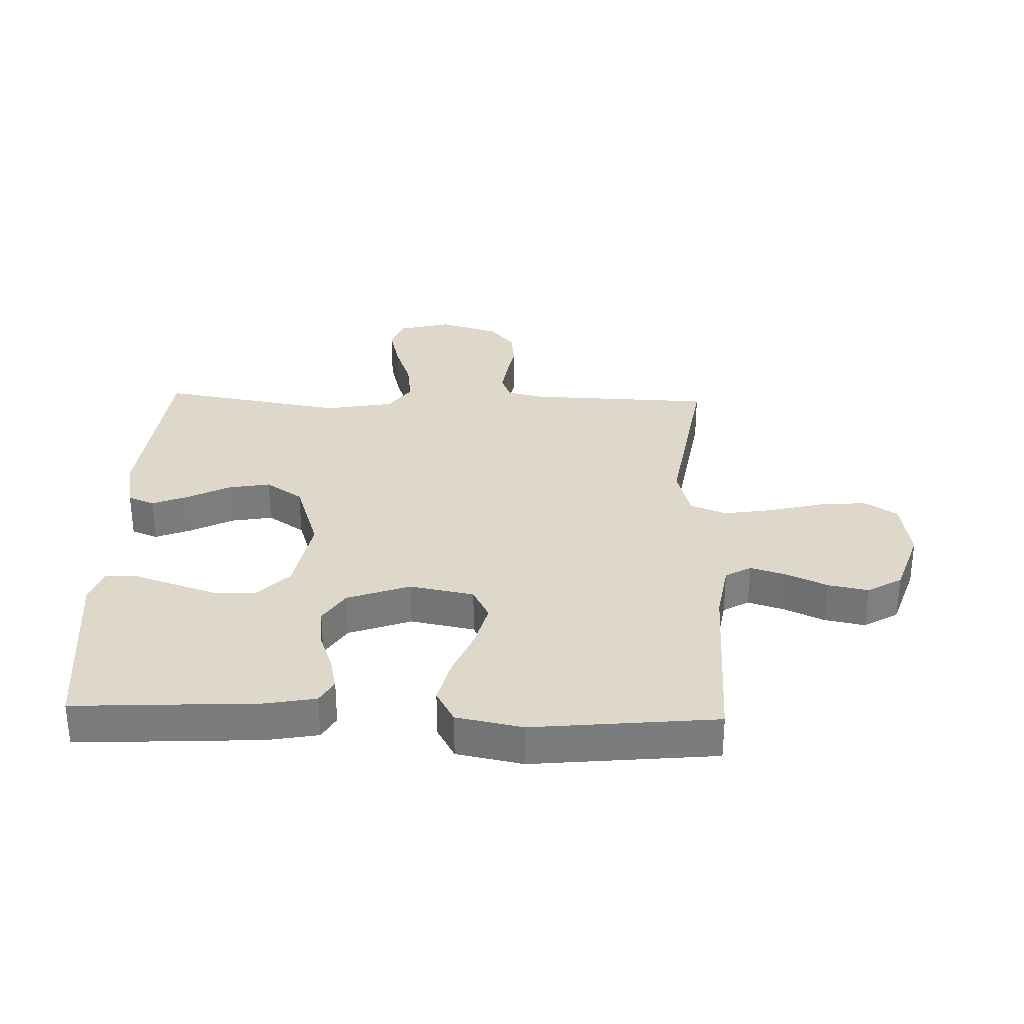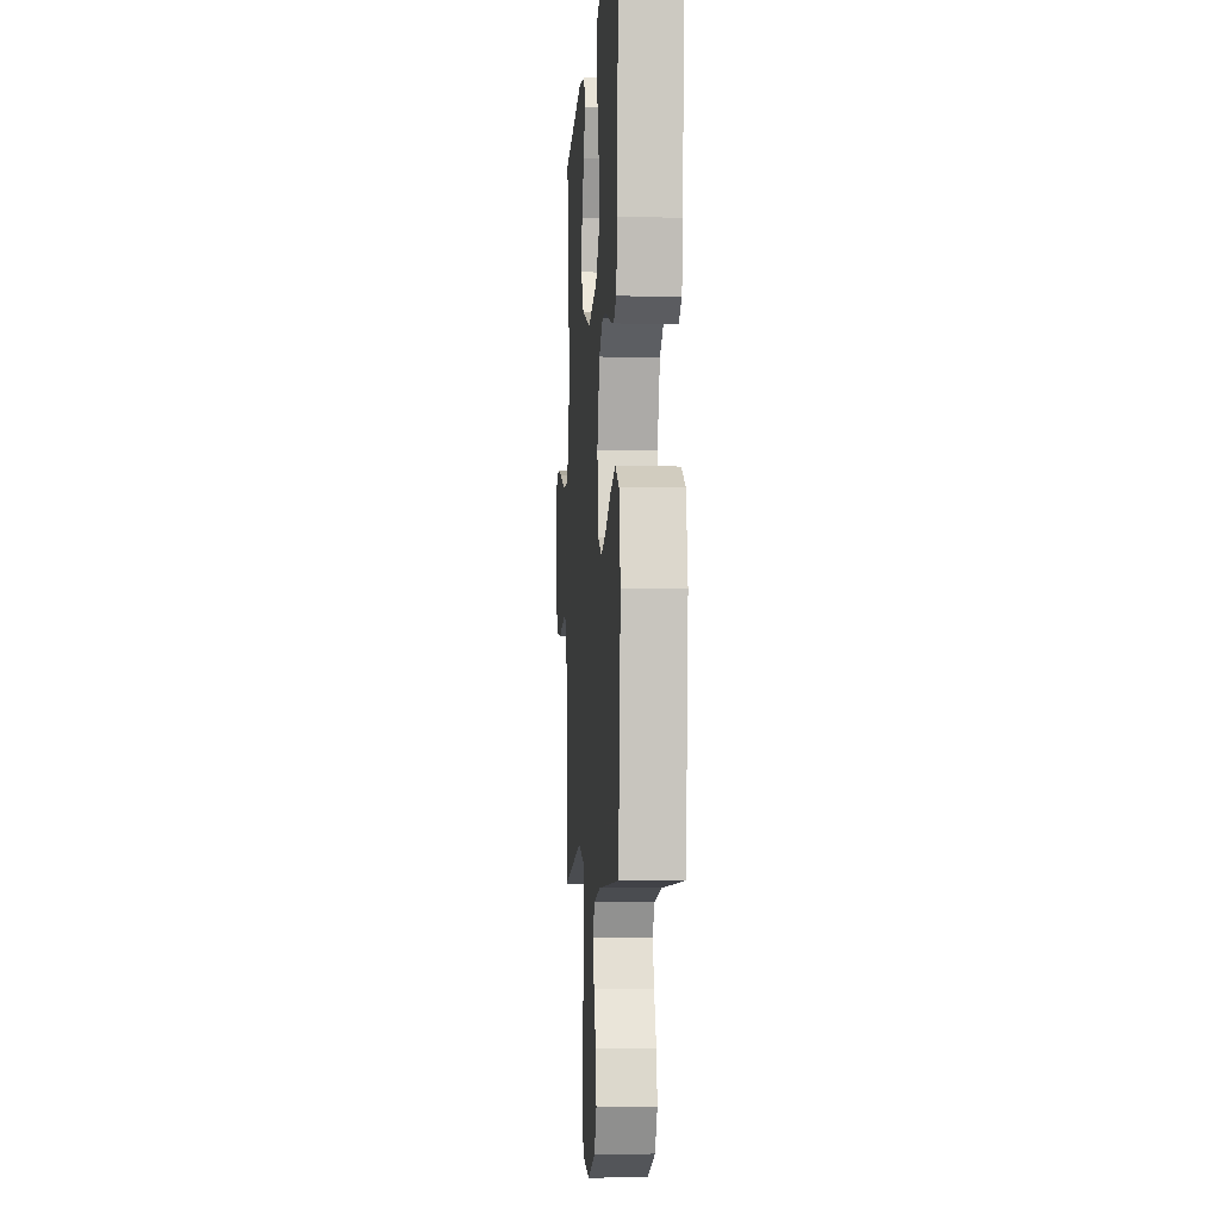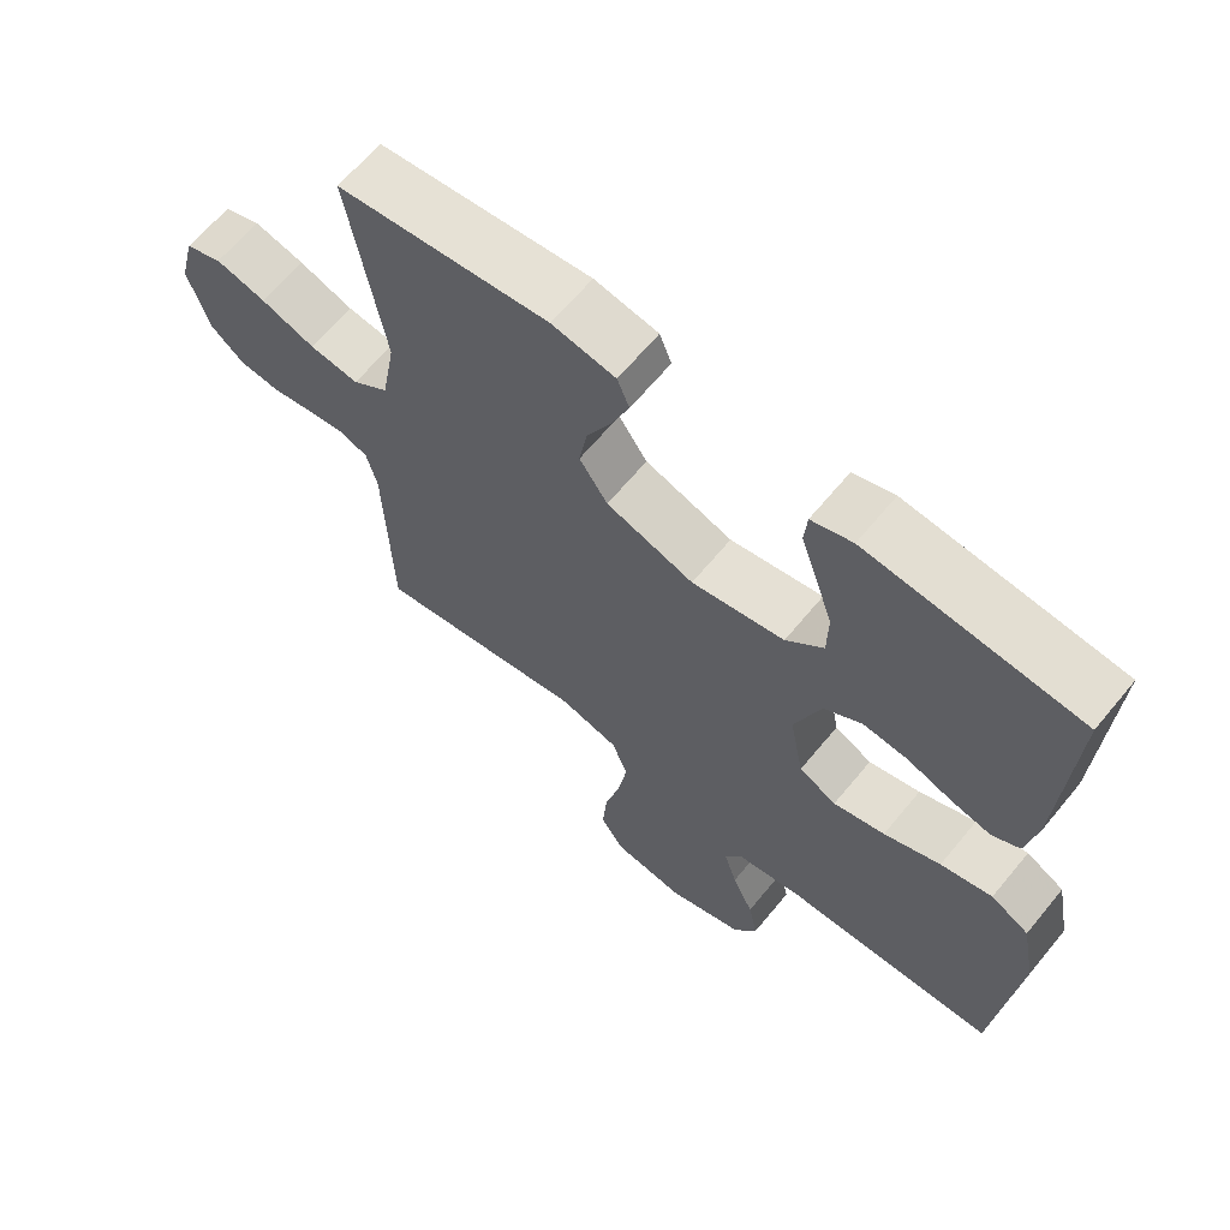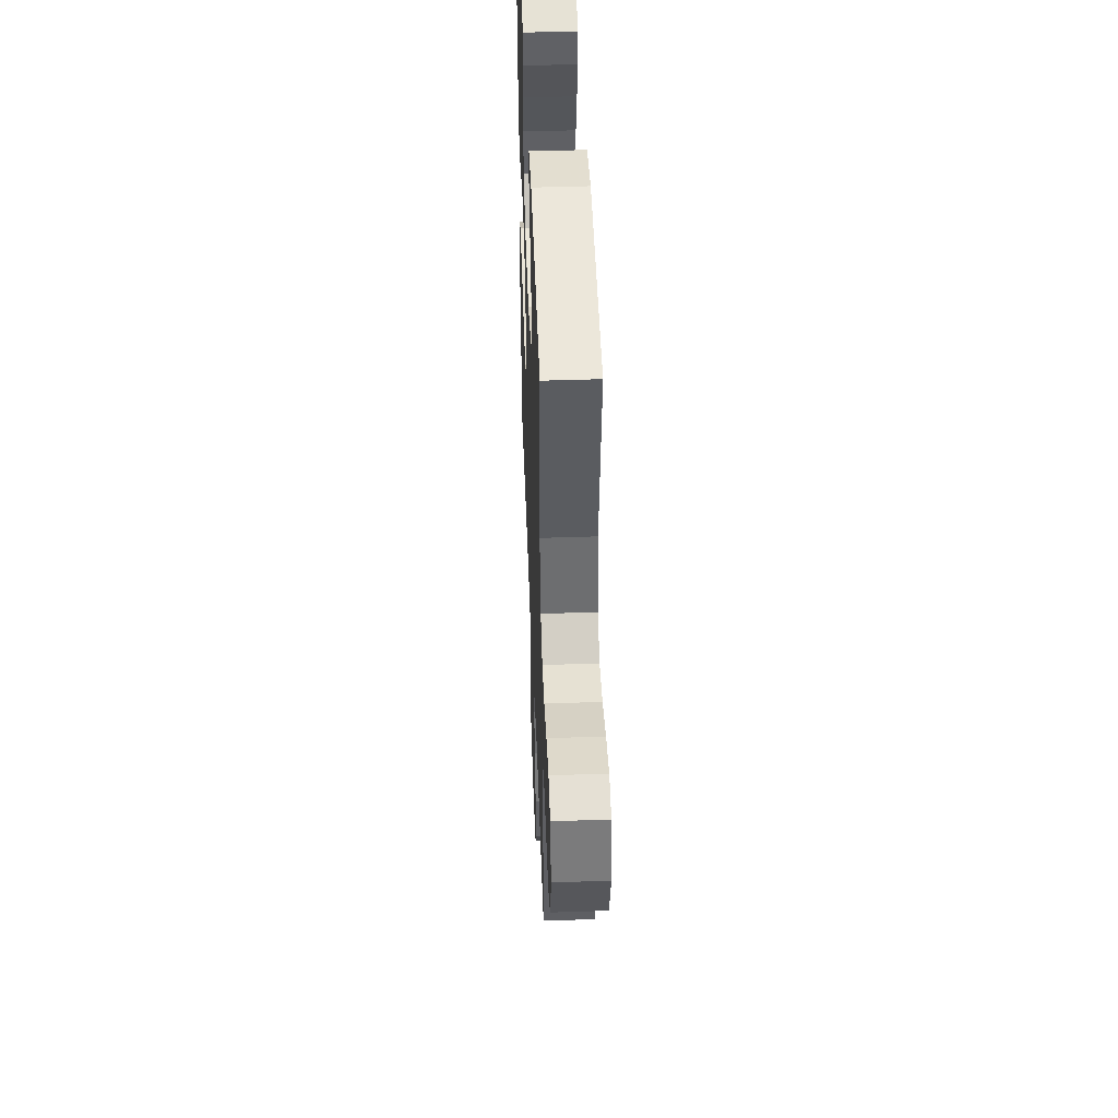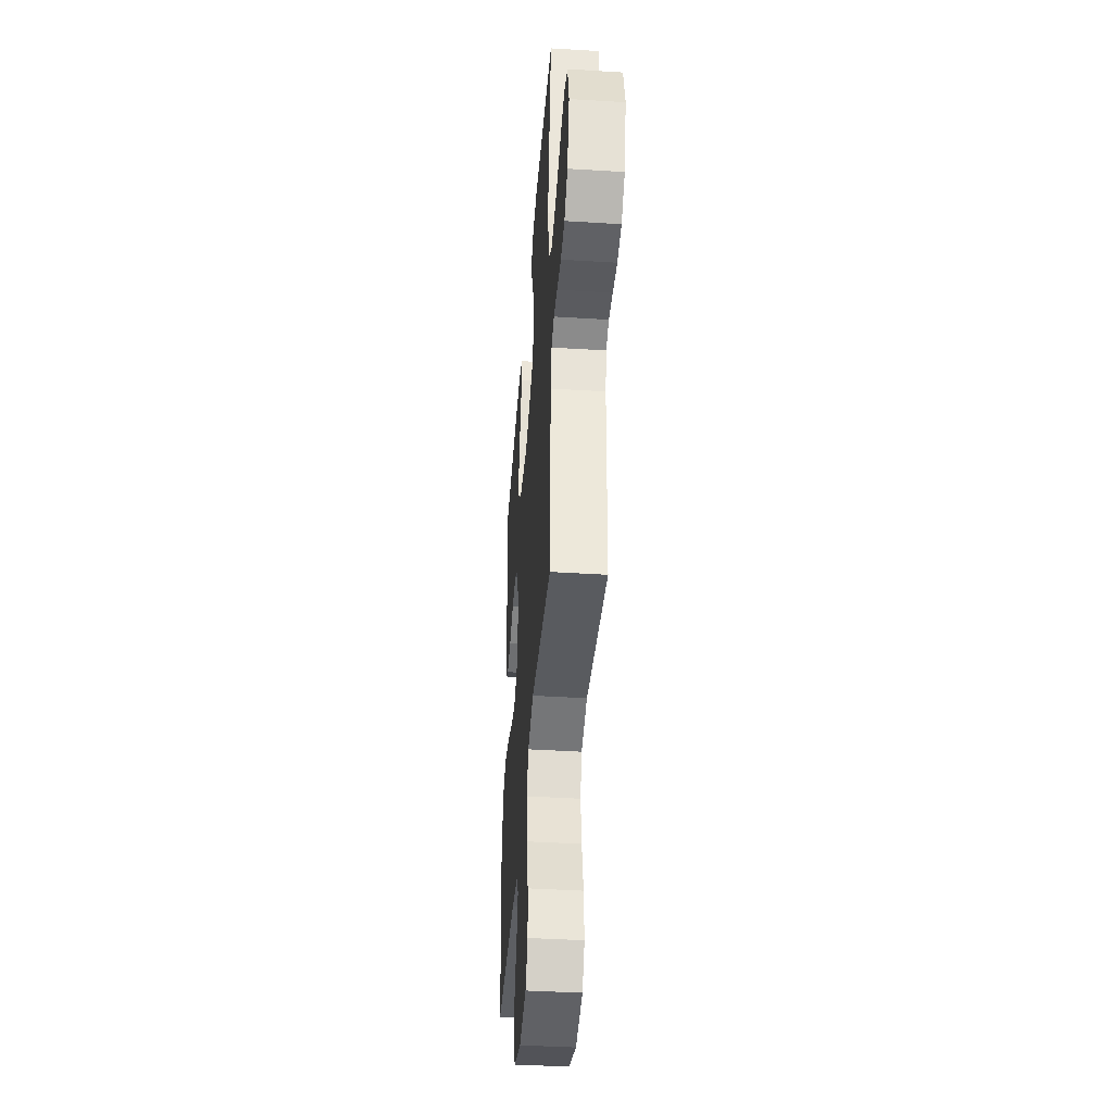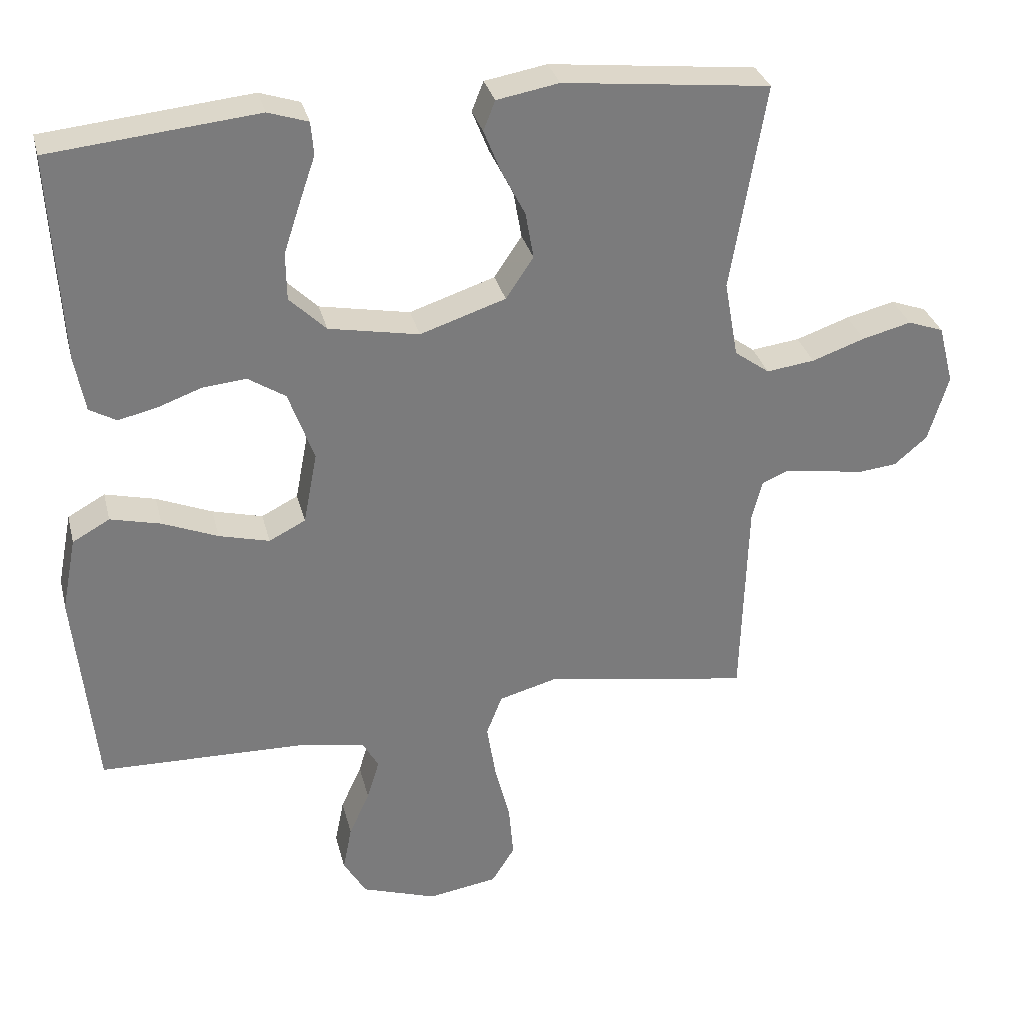
<metadata>
{"format":"obj","ext":"obj","renderer":"f3d","projection":"perspective","resolution":1024,"background":"white","views":[{"elev":31.6,"azim":91.9,"up":"+Y"},{"elev":-5.5,"azim":86.1,"up":"+Z"},{"elev":64.8,"azim":39.5,"up":"+Z"},{"elev":46.1,"azim":-92.2,"up":"+Z"},{"elev":-41.4,"azim":-94.3,"up":"+Z"},{"elev":31.7,"azim":166.3,"up":"+Z"}]}
</metadata>
<code>
v -0.5 0.07 0.5
v -0.2 0.07 0.533
v -0.11 0.07 0.517
v -0.093 0.07 0.474
v -0.117 0.07 0.414
v -0.152 0.07 0.346
v -0.164 0.07 0.278
v -0.124 0.07 0.218
v 0 0.07 0.177
v 0.131 0.07 0.202
v 0.184 0.07 0.254
v 0.185 0.07 0.323
v 0.161 0.07 0.396
v 0.138 0.07 0.463
v 0.142 0.07 0.511
v 0.2 0.07 0.53
v 0.5 0.07 0.5
v 0.484 0.07 0.2
v 0.469 0.07 0.118
v 0.43 0.07 0.096
v 0.374 0.07 0.109
v 0.31 0.07 0.132
v 0.247 0.07 0.138
v 0.193 0.07 0.103
v 0.156 0.07 0
v 0.176 0.07 -0.105
v 0.229 0.07 -0.132
v 0.302 0.07 -0.113
v 0.382 0.07 -0.08
v 0.455 0.07 -0.062
v 0.509 0.07 -0.092
v 0.53 0.07 -0.2
v 0.5 0.07 -0.5
v 0.2 0.07 -0.507
v 0.105 0.07 -0.523
v 0.081 0.07 -0.565
v 0.099 0.07 -0.624
v 0.129 0.07 -0.69
v 0.142 0.07 -0.756
v 0.109 0.07 -0.812
v 0 0.07 -0.849
v -0.101 0.07 -0.833
v -0.135 0.07 -0.779
v -0.128 0.07 -0.701
v -0.106 0.07 -0.614
v -0.093 0.07 -0.533
v -0.116 0.07 -0.474
v -0.2 0.07 -0.451
v -0.5 0.07 -0.5
v -0.509 0.07 -0.2
v -0.524 0.07 -0.141
v -0.563 0.07 -0.125
v -0.617 0.07 -0.133
v -0.678 0.07 -0.144
v -0.736 0.07 -0.138
v -0.784 0.07 -0.097
v -0.813 0.07 0
v -0.791 0.07 0.086
v -0.739 0.07 0.105
v -0.668 0.07 0.087
v -0.591 0.07 0.06
v -0.521 0.07 0.051
v -0.47 0.07 0.088
v -0.45 0.07 0.2
v -0.5 0 0.5
v -0.2 0 0.533
v -0.11 0 0.517
v -0.093 0 0.474
v -0.117 0 0.414
v -0.152 0 0.346
v -0.164 0 0.278
v -0.124 0 0.218
v 0 0 0.177
v 0.131 0 0.202
v 0.184 0 0.254
v 0.185 0 0.323
v 0.161 0 0.396
v 0.138 0 0.463
v 0.142 0 0.511
v 0.2 0 0.53
v 0.5 0 0.5
v 0.484 0 0.2
v 0.469 0 0.118
v 0.43 0 0.096
v 0.374 0 0.109
v 0.31 0 0.132
v 0.247 0 0.138
v 0.193 0 0.103
v 0.156 0 0
v 0.176 0 -0.105
v 0.229 0 -0.132
v 0.302 0 -0.113
v 0.382 0 -0.08
v 0.455 0 -0.062
v 0.509 0 -0.092
v 0.53 0 -0.2
v 0.5 0 -0.5
v 0.2 0 -0.507
v 0.105 0 -0.523
v 0.081 0 -0.565
v 0.099 0 -0.624
v 0.129 0 -0.69
v 0.142 0 -0.756
v 0.109 0 -0.812
v 0 0 -0.849
v -0.101 0 -0.833
v -0.135 0 -0.779
v -0.128 0 -0.701
v -0.106 0 -0.614
v -0.093 0 -0.533
v -0.116 0 -0.474
v -0.2 0 -0.451
v -0.5 0 -0.5
v -0.509 0 -0.2
v -0.524 0 -0.141
v -0.563 0 -0.125
v -0.617 0 -0.133
v -0.678 0 -0.144
v -0.736 0 -0.138
v -0.784 0 -0.097
v -0.813 0 0
v -0.791 0 0.086
v -0.739 0 0.105
v -0.668 0 0.087
v -0.591 0 0.06
v -0.521 0 0.051
v -0.47 0 0.088
v -0.45 0 0.2
f 58 59 60 61
f 56 57 58 61
f 56 61 62
f 53 54 55 56
f 52 53 56 62
f 51 52 62 63
f 48 49 50
f 47 48 50 51
f 42 43 44 45
f 42 45 46
f 41 42 46
f 40 41 46
f 37 38 39 40
f 36 37 40 46
f 35 36 46 47
f 31 32 33 34
f 28 29 30 31
f 27 28 31 34
f 26 27 34 35
f 19 20 21 22
f 19 22 23
f 18 19 23
f 17 18 23
f 16 17 23 24
f 13 14 15 16
f 12 13 16
f 11 12 16 24
f 3 4 5 6
f 1 2 3 6
f 64 1 6 7
f 63 64 7 8
f 51 63 8 9
f 47 51 9 10
f 25 26 35 47
f 24 25 47
f 10 11 24 47
f 125 124 123 122
f 125 122 121 120
f 126 125 120
f 120 119 118 117
f 126 120 117 116
f 127 126 116 115
f 114 113 112
f 115 114 112 111
f 109 108 107 106
f 110 109 106
f 110 106 105
f 110 105 104
f 104 103 102 101
f 110 104 101 100
f 111 110 100 99
f 98 97 96 95
f 95 94 93 92
f 98 95 92 91
f 99 98 91 90
f 86 85 84 83
f 87 86 83
f 87 83 82
f 87 82 81
f 88 87 81 80
f 80 79 78 77
f 80 77 76
f 88 80 76 75
f 70 69 68 67
f 70 67 66 65
f 71 70 65 128
f 72 71 128 127
f 73 72 127 115
f 74 73 115 111
f 111 99 90 89
f 111 89 88
f 111 88 75 74
f 1 65 66 2
f 2 66 67 3
f 3 67 68 4
f 4 68 69 5
f 5 69 70 6
f 6 70 71 7
f 7 71 72 8
f 8 72 73 9
f 9 73 74 10
f 10 74 75 11
f 11 75 76 12
f 12 76 77 13
f 13 77 78 14
f 14 78 79 15
f 15 79 80 16
f 16 80 81 17
f 17 81 82 18
f 18 82 83 19
f 19 83 84 20
f 20 84 85 21
f 21 85 86 22
f 22 86 87 23
f 23 87 88 24
f 24 88 89 25
f 25 89 90 26
f 26 90 91 27
f 27 91 92 28
f 28 92 93 29
f 29 93 94 30
f 30 94 95 31
f 31 95 96 32
f 32 96 97 33
f 33 97 98 34
f 34 98 99 35
f 35 99 100 36
f 36 100 101 37
f 37 101 102 38
f 38 102 103 39
f 39 103 104 40
f 40 104 105 41
f 41 105 106 42
f 42 106 107 43
f 43 107 108 44
f 44 108 109 45
f 45 109 110 46
f 46 110 111 47
f 47 111 112 48
f 48 112 113 49
f 49 113 114 50
f 50 114 115 51
f 51 115 116 52
f 52 116 117 53
f 53 117 118 54
f 54 118 119 55
f 55 119 120 56
f 56 120 121 57
f 57 121 122 58
f 58 122 123 59
f 59 123 124 60
f 60 124 125 61
f 61 125 126 62
f 62 126 127 63
f 63 127 128 64
f 64 128 65 1

</code>
